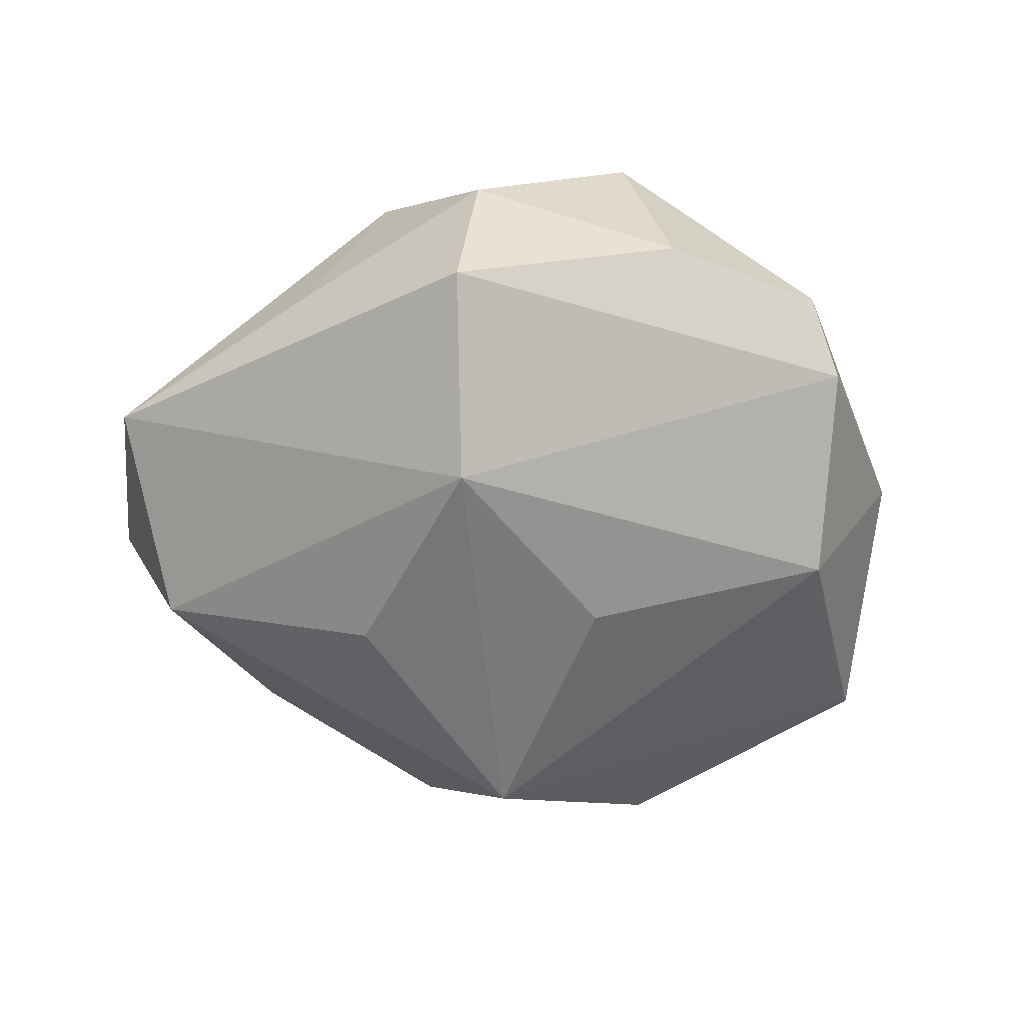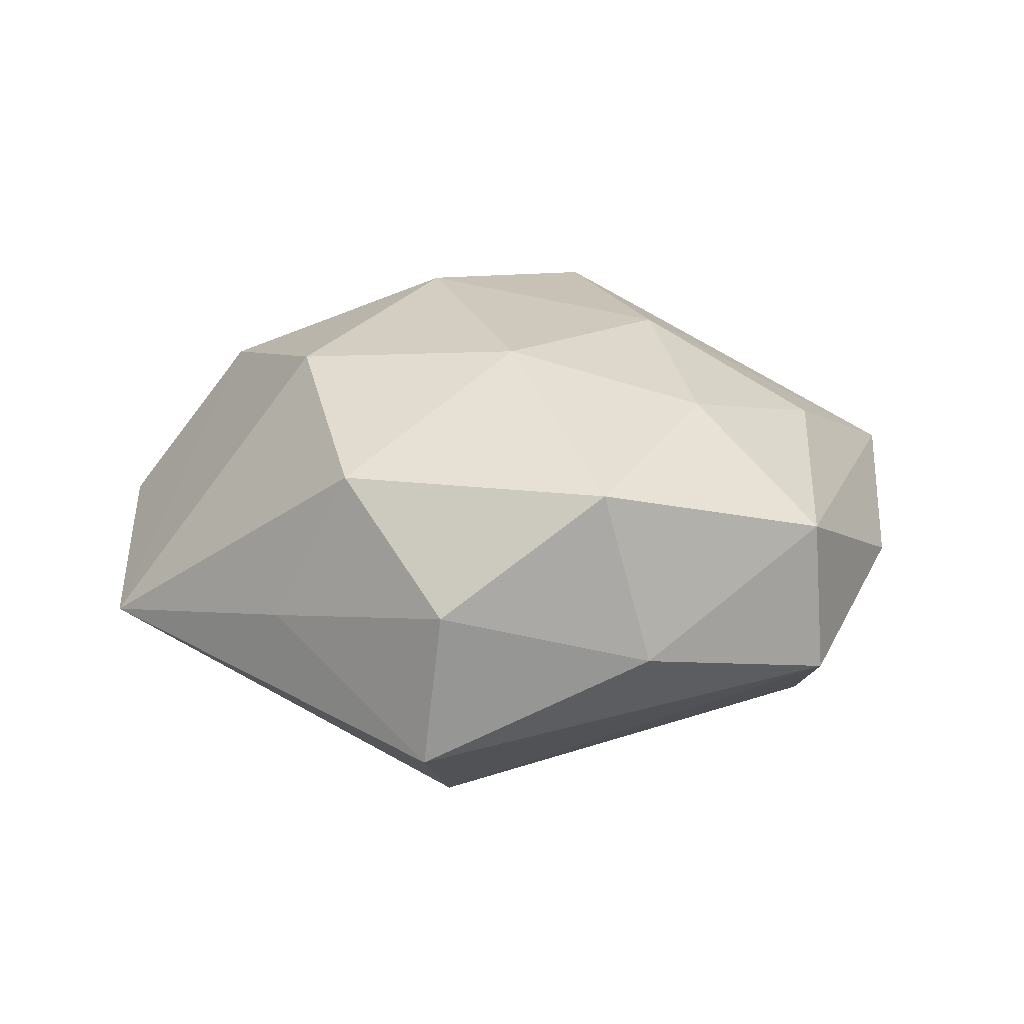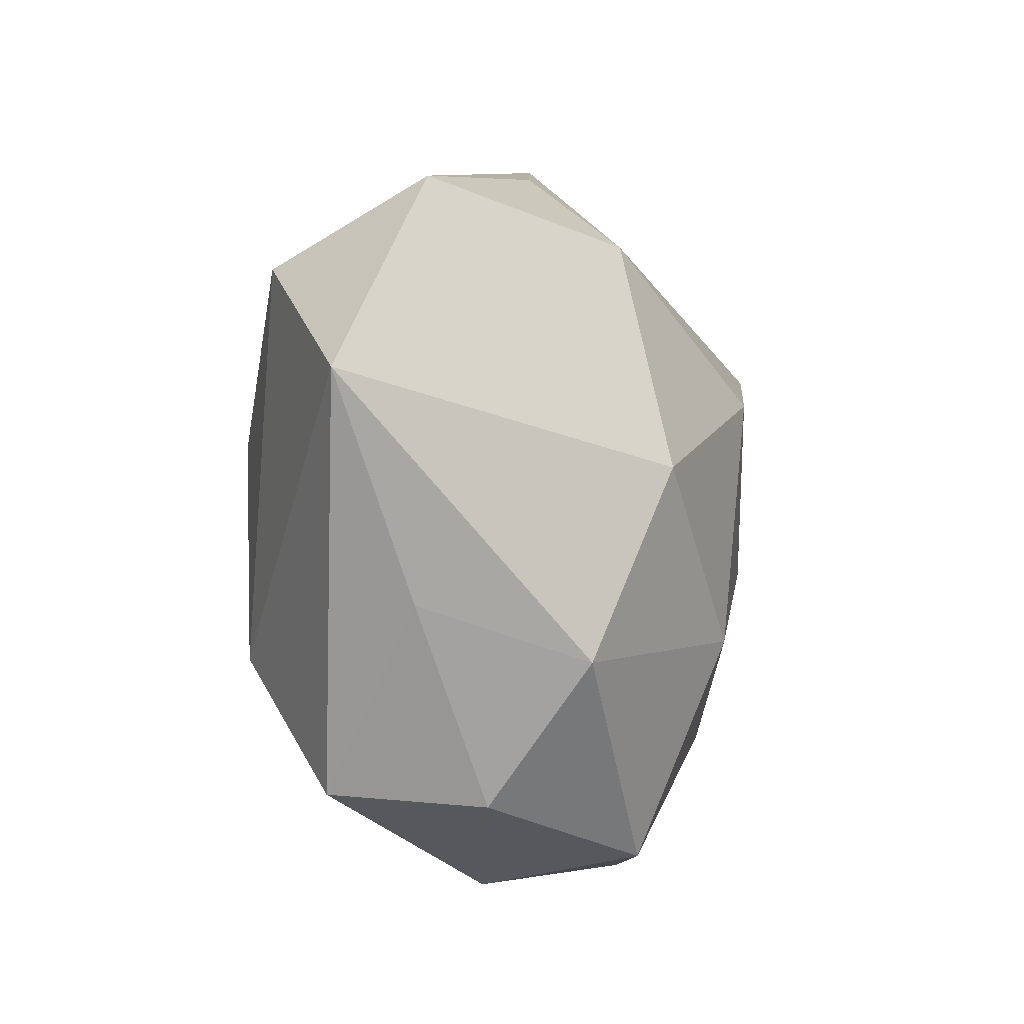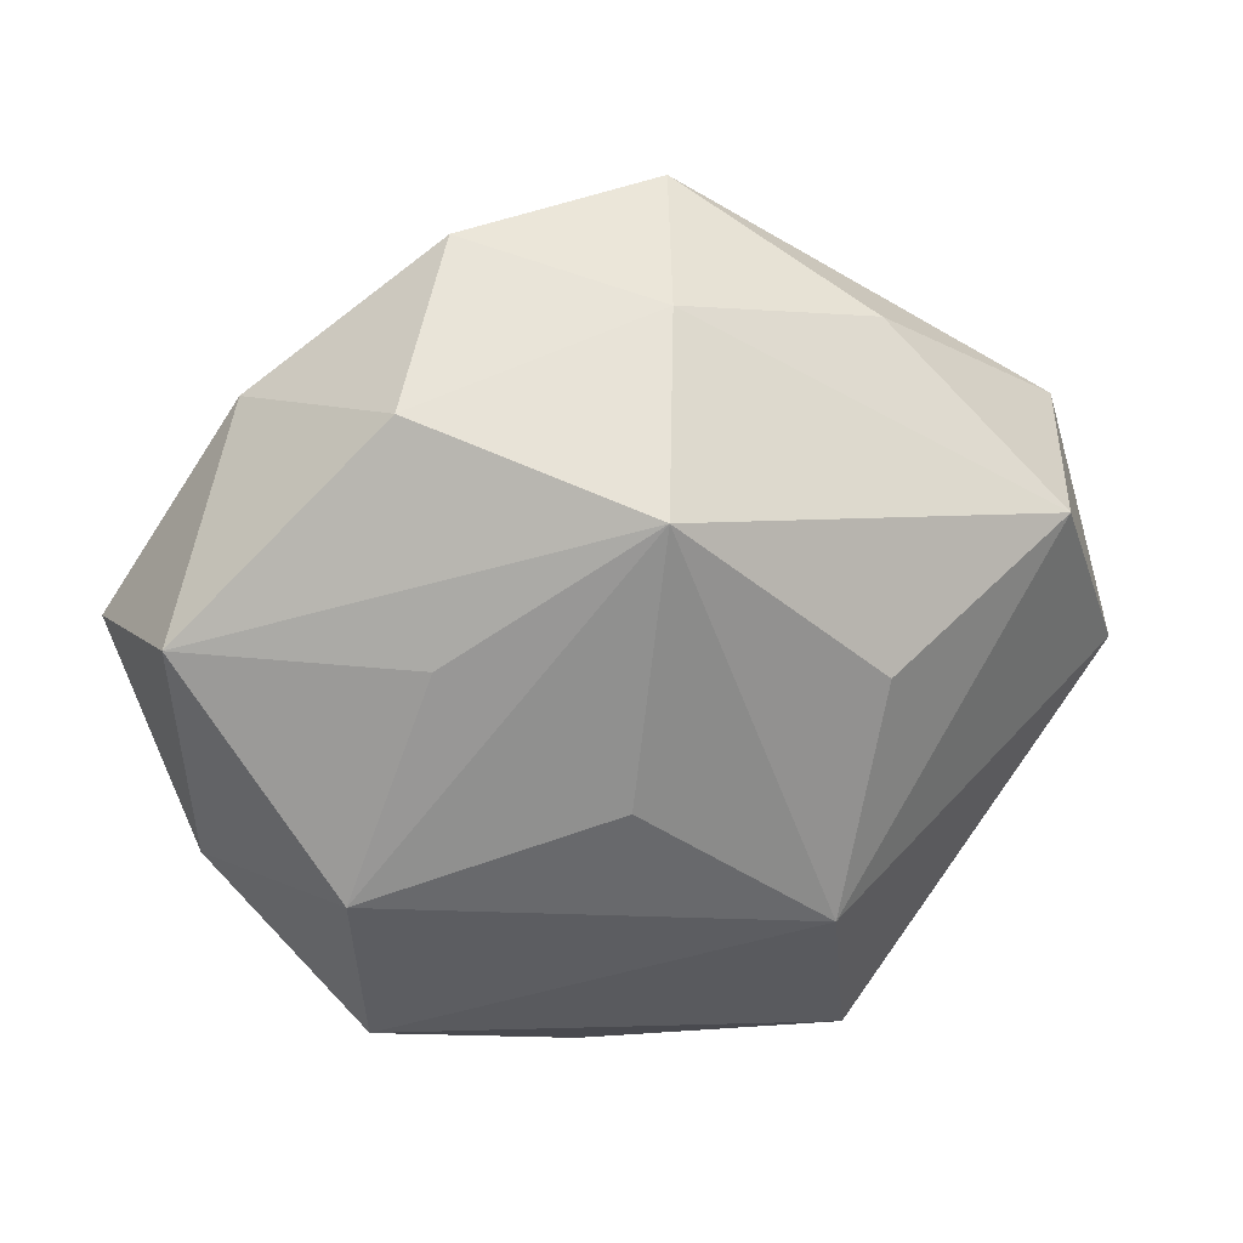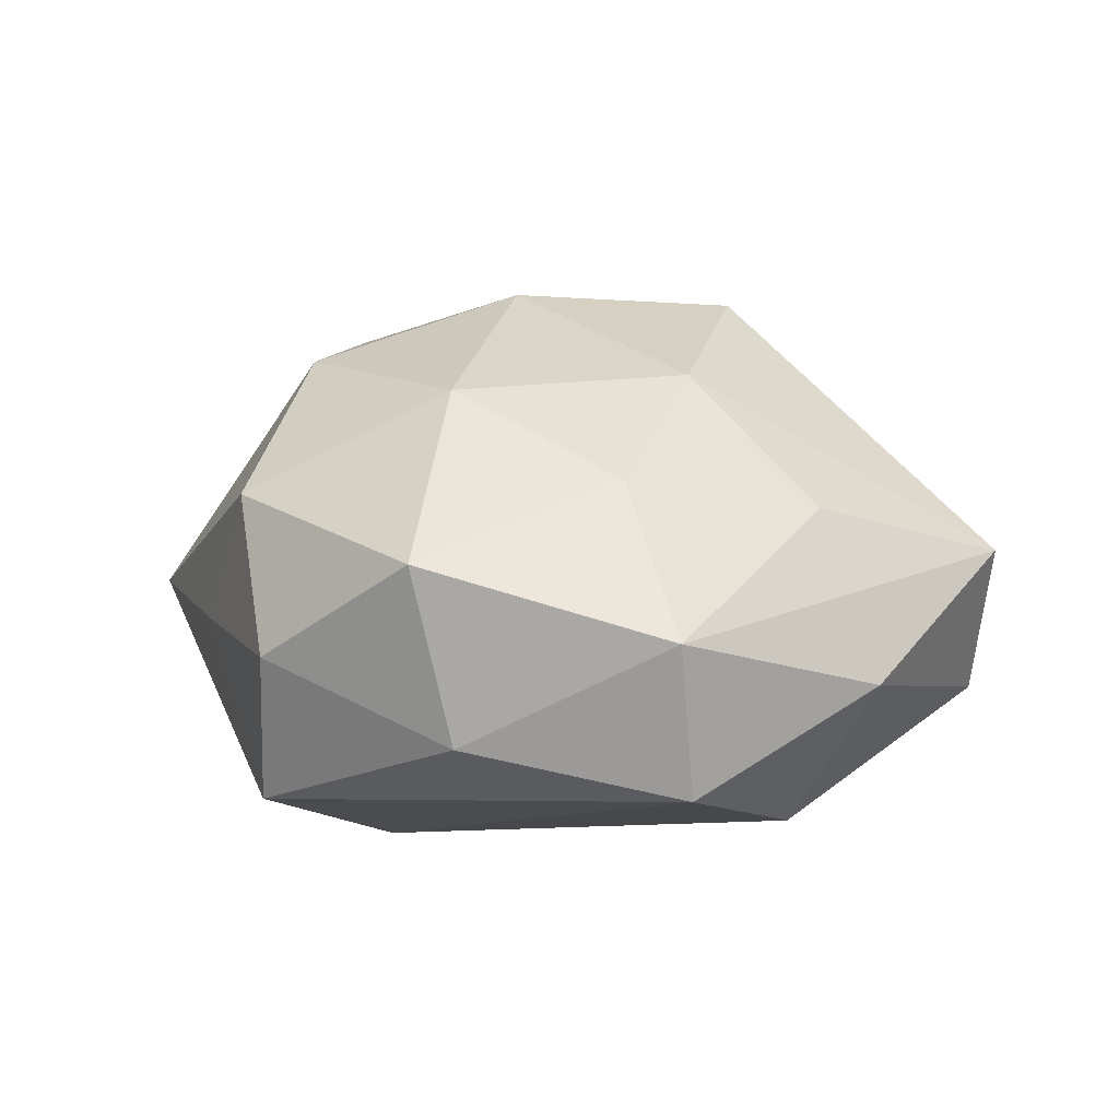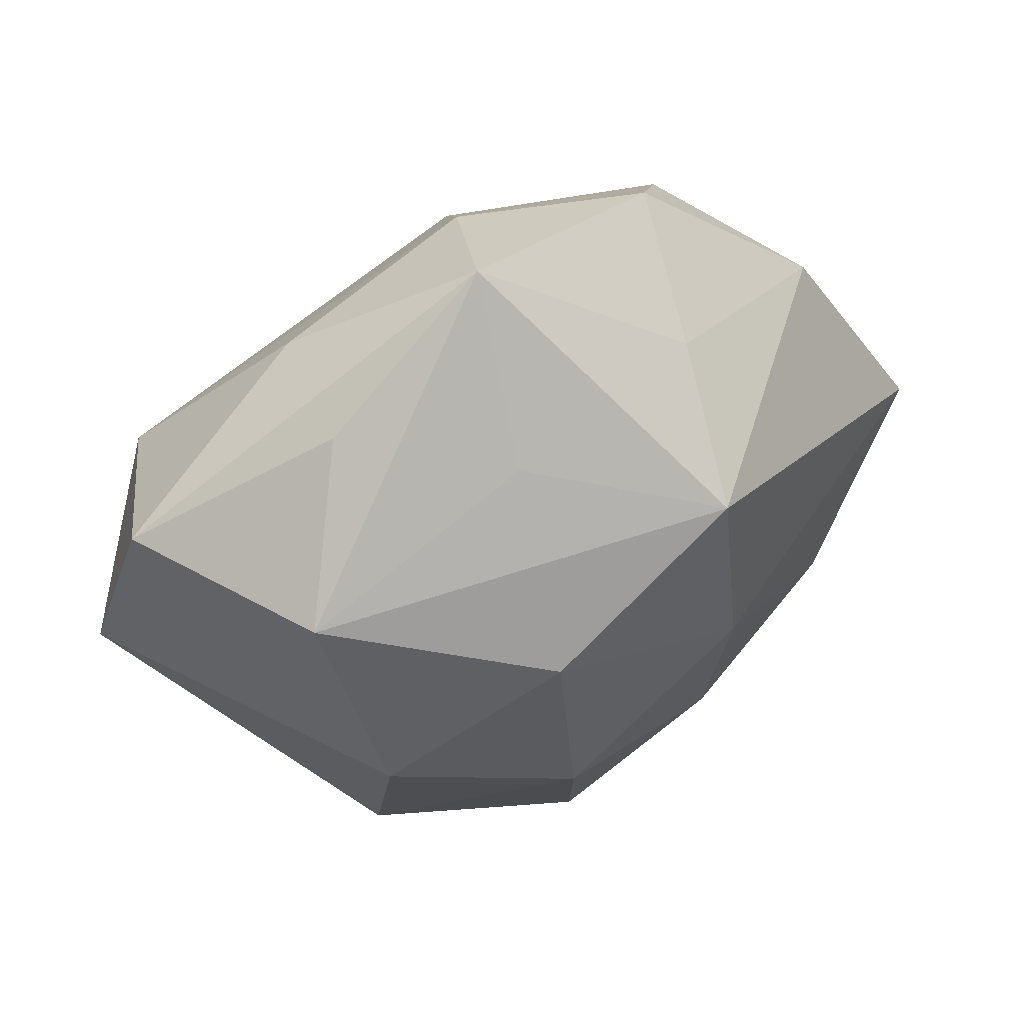
<metadata>
{"format":"obj","ext":"obj","renderer":"f3d","projection":"perspective","resolution":1024,"background":"white","views":[{"elev":-55.8,"azim":-16.4,"up":"+Z"},{"elev":16.4,"azim":-11.5,"up":"+Z"},{"elev":-24.3,"azim":-77.8,"up":"+Y"},{"elev":23.3,"azim":161.6,"up":"+Y"},{"elev":19.9,"azim":22.4,"up":"+Z"},{"elev":47.8,"azim":-25.8,"up":"+Y"}]}
</metadata>
<code>
v 0.05012 0.01018 -0.01151
v -0.05012 0.02117 0.00207
v 0.01785 -0.02461 0.02163
v -0.009418 0.008704 0.03261
v -0.02587 0.03483 -0.006909
v -0.02689 0.03404 0.009047
v 0.006416 -0.04583 -0.004085
v -0.03557 -0.02539 -0.002338
v 0.03093 -0.03722 -0.009641
v -0.01351 -0.02145 -0.02896
v -0.008389 0.03005 0.0193
v 0.05311 0.006429 0.007961
v -0.01821 -0.04376 0.002149
v -0.02919 -0.008221 0.02619
v 0.01586 0.03543 0.0141
v 0.01334 0.02373 0.02994
v 0.03521 -0.0156 -0.02081
v 0.01734 -0.002511 0.02799
v -0.001094 0.04018 -0.01308
v 0.01792 0.04584 -0.00135
v -0.02738 -0.0306 0.01618
v 0.03275 0.01529 0.01922
v -0.04262 0.01567 -0.01847
v -0.006713 0.04822 0.004907
v 0.00825 -0.005827 -0.02867
v -0.01995 -0.04152 -0.01658
v -0.05424 -0.004387 -0.007288
v -0.03552 0.01775 0.02163
v 0.005173 0.02472 -0.0303
v -0.01863 0.004853 -0.02883
v 0.04604 -0.0175 -0.001145
v 0.03655 -0.01154 0.01669
v 0.02641 0.009548 -0.02316
v 0.0274 0.03306 -0.01555
v -0.004979 -0.02056 0.02846
v 0.02949 -0.03778 0.008806
v 0.001003 -0.04495 0.01626
v 0.03855 0.02994 0.003385
f 11 16 24
f 8 21 27
f 8 13 21
f 29 23 19
f 24 16 15
f 16 38 15
f 12 1 38
f 27 23 10
f 18 35 3
f 16 11 28
f 28 11 24
f 24 6 28
f 3 35 37
f 21 13 37
f 37 35 21
f 24 19 5
f 5 19 23
f 29 19 34
f 34 1 29
f 38 1 34
f 22 38 16
f 22 12 38
f 16 18 22
f 22 18 12
f 1 12 31
f 13 8 26
f 26 10 9
f 26 8 27
f 27 10 26
f 30 23 29
f 29 10 30
f 30 10 23
f 25 10 29
f 32 18 3
f 12 18 32
f 16 28 4
f 4 18 16
f 35 18 4
f 27 28 2
f 2 28 6
f 2 23 27
f 2 5 23
f 2 6 24
f 24 5 2
f 20 19 24
f 20 34 19
f 38 34 20
f 24 15 20
f 20 15 38
f 7 26 9
f 7 37 13
f 13 26 7
f 17 25 29
f 17 31 9
f 1 31 17
f 9 10 17
f 10 25 17
f 9 31 36
f 3 37 36
f 36 32 3
f 36 31 12
f 12 32 36
f 36 7 9
f 37 7 36
f 21 35 14
f 35 4 14
f 14 4 28
f 27 21 14
f 14 28 27
f 29 1 33
f 33 17 29
f 1 17 33

</code>
